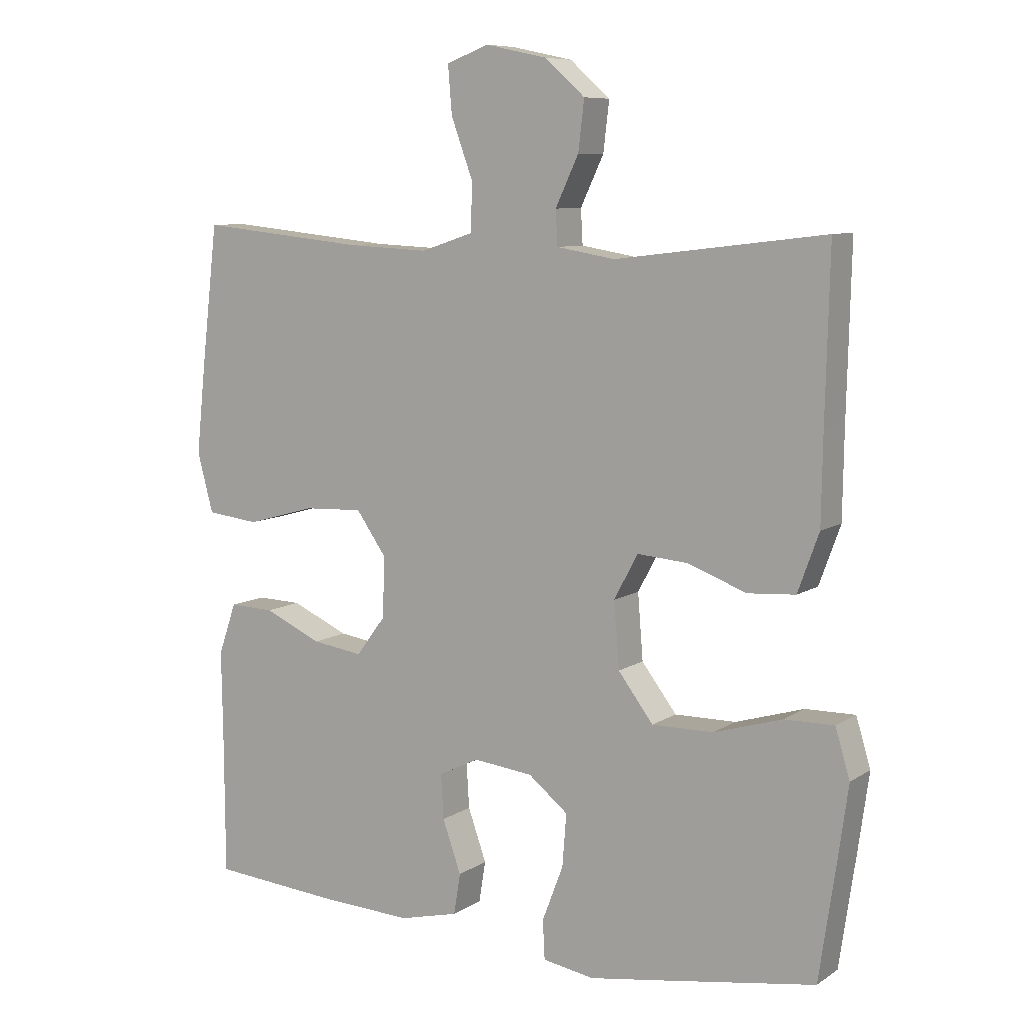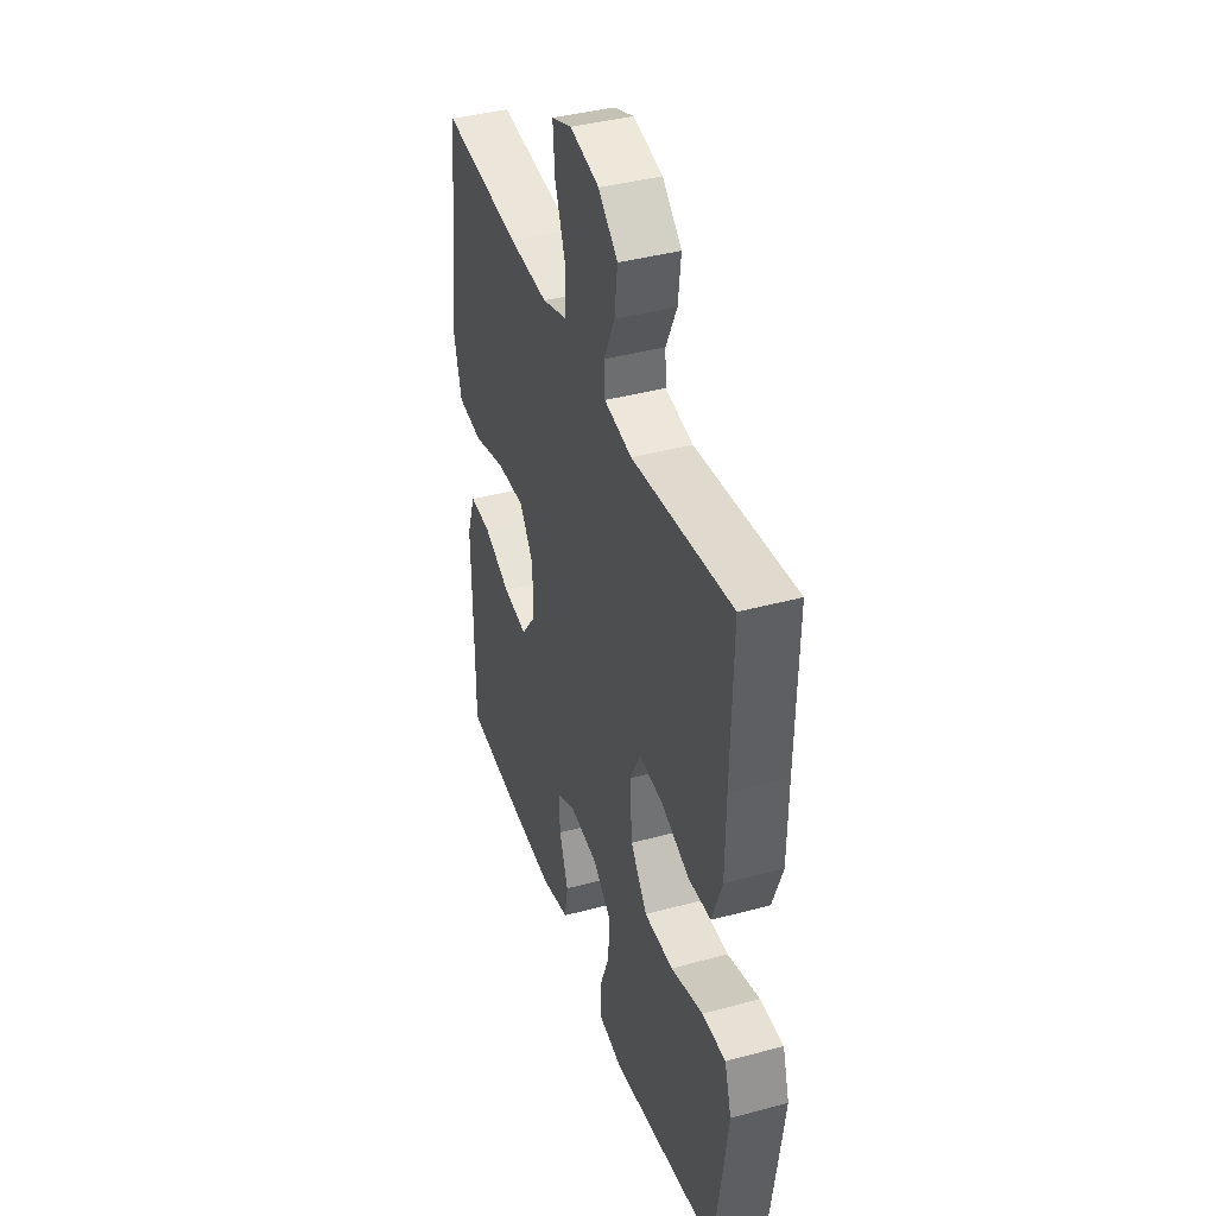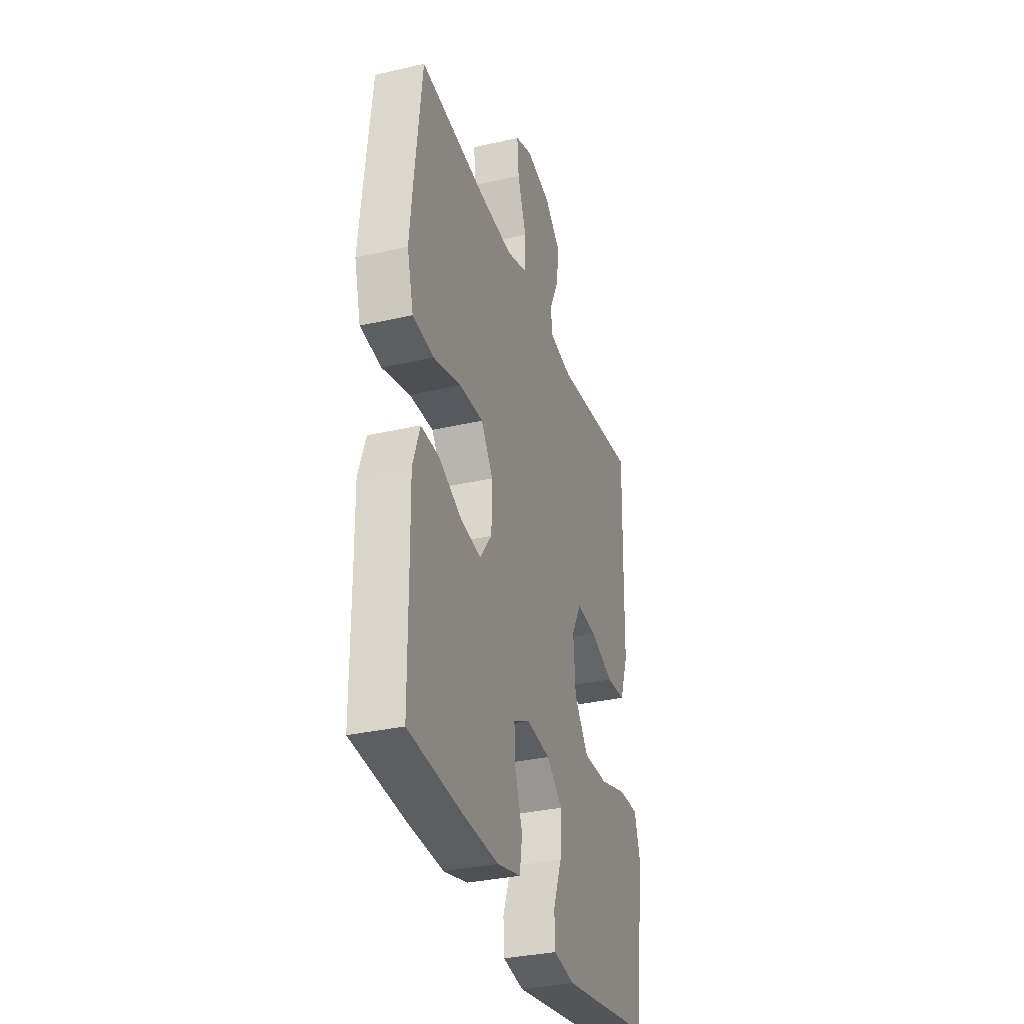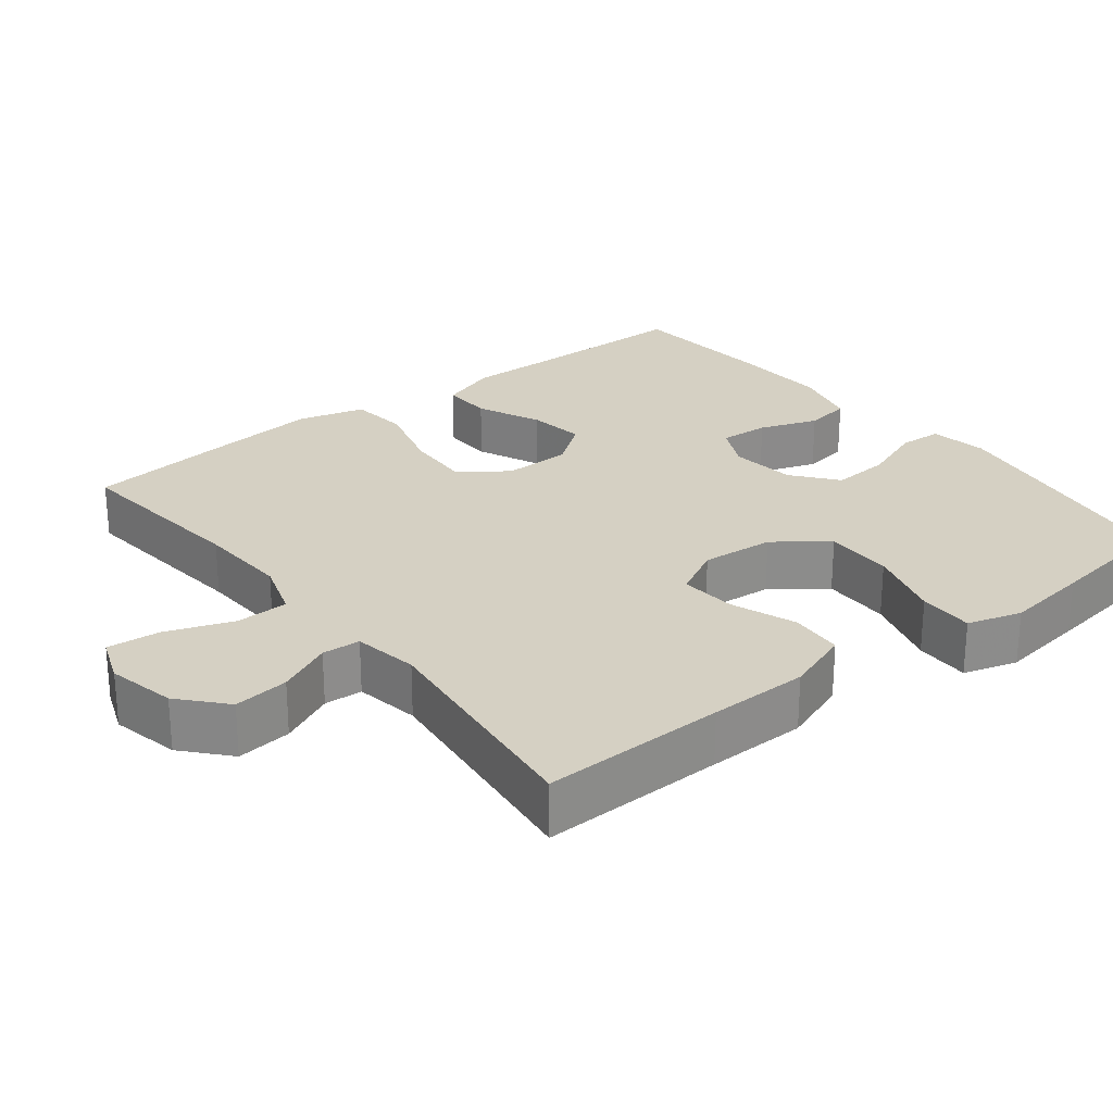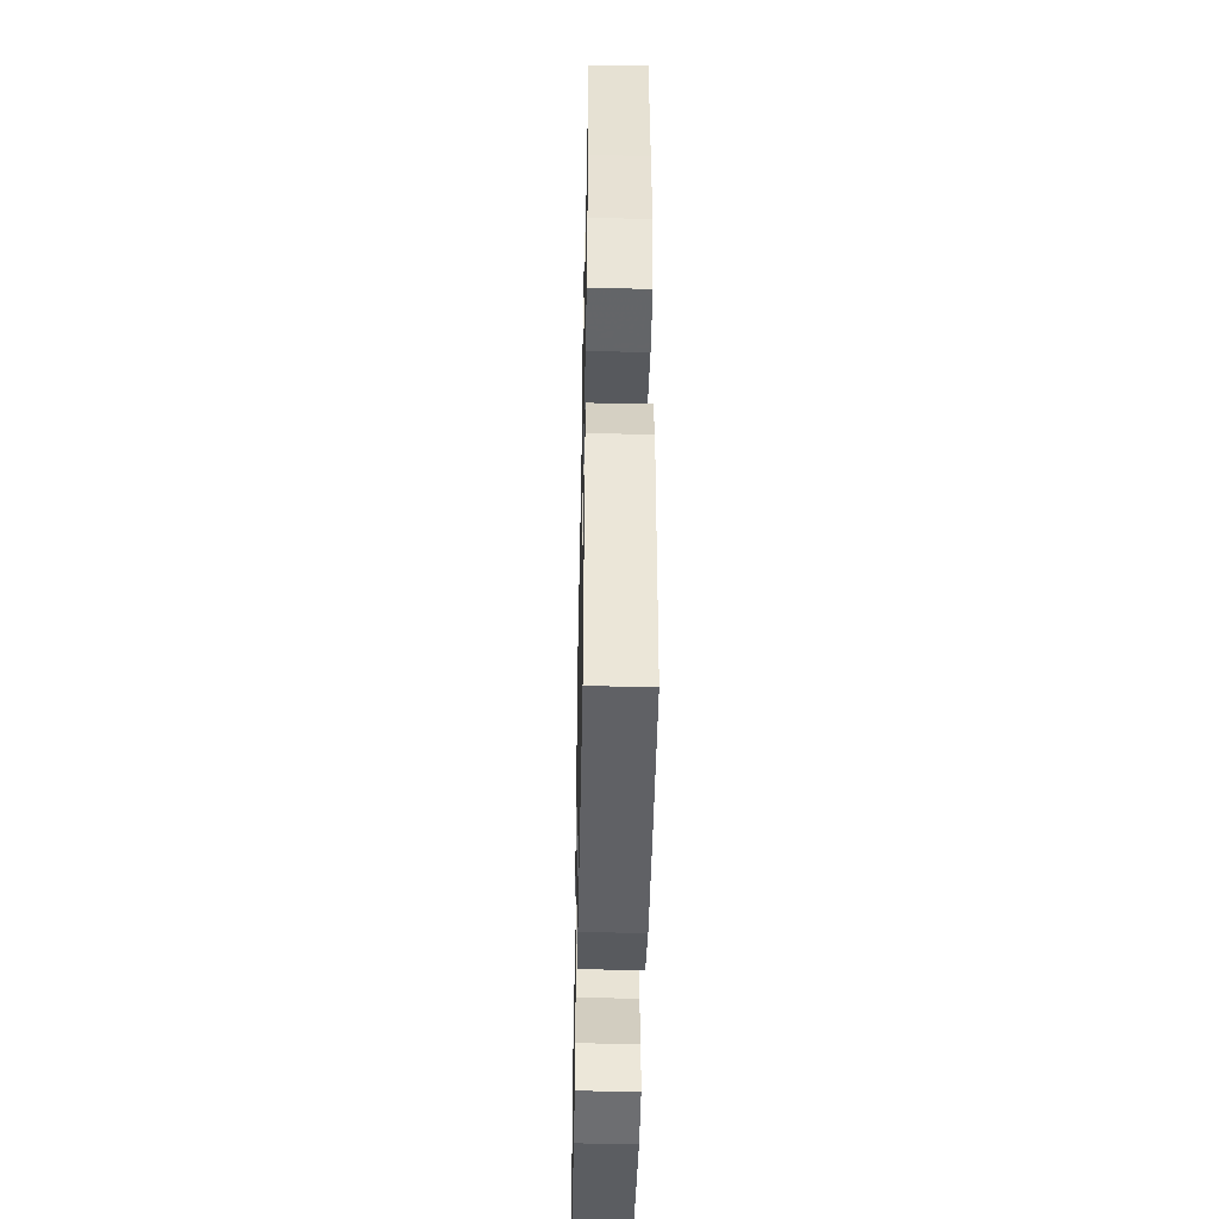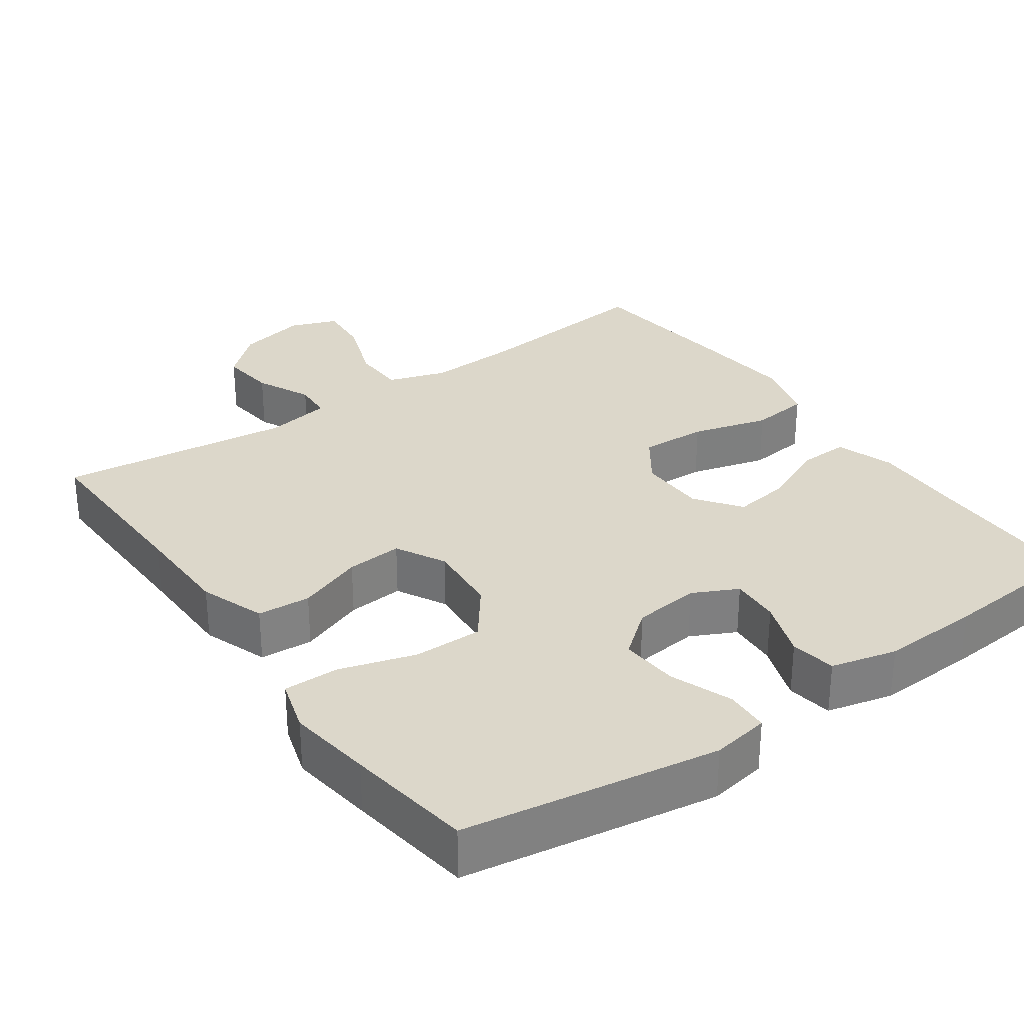
<metadata>
{"format":"obj","ext":"obj","renderer":"f3d","projection":"perspective","resolution":1024,"background":"white","views":[{"elev":8.4,"azim":31.2,"up":"+Z"},{"elev":40.0,"azim":71.5,"up":"+Z"},{"elev":-32.9,"azim":-72.4,"up":"+Z"},{"elev":26.0,"azim":51.9,"up":"+Y"},{"elev":-44.9,"azim":-91.2,"up":"+Z"},{"elev":30.7,"azim":144.8,"up":"+Y"}]}
</metadata>
<code>
v -0.5 0.07 -0.5
v -0.501 0.07 -0.279
v -0.503 0.07 -0.155
v -0.476 0.07 -0.077
v -0.408 0.07 -0.079
v -0.321 0.07 -0.118
v -0.244 0.07 -0.129
v -0.199 0.07 -0.069
v -0.197 0.07 0.023
v -0.242 0.07 0.087
v -0.332 0.07 0.083
v -0.436 0.07 0.054
v -0.515 0.07 0.063
v -0.539 0.07 0.153
v -0.525 0.07 0.287
v -0.5 0.07 0.5
v -0.248 0.07 0.474
v -0.124 0.07 0.468
v -0.045 0.07 0.494
v -0.043 0.07 0.566
v -0.076 0.07 0.656
v -0.082 0.07 0.728
v -0.018 0.07 0.752
v 0.075 0.07 0.732
v 0.136 0.07 0.678
v 0.127 0.07 0.603
v 0.092 0.07 0.529
v 0.095 0.07 0.477
v 0.183 0.07 0.462
v 0.5 0.07 0.5
v 0.494 0.07 0.251
v 0.492 0.07 0.116
v 0.46 0.07 0.028
v 0.388 0.07 0.023
v 0.299 0.07 0.056
v 0.223 0.07 0.062
v 0.187 0.07 -0.005
v 0.195 0.07 -0.104
v 0.248 0.07 -0.174
v 0.341 0.07 -0.173
v 0.444 0.07 -0.142
v 0.519 0.07 -0.141
v 0.541 0.07 -0.214
v 0.525 0.07 -0.329
v 0.5 0.07 -0.5
v 0.276 0.07 -0.536
v 0.155 0.07 -0.555
v 0.077 0.07 -0.542
v 0.074 0.07 -0.483
v 0.106 0.07 -0.399
v 0.112 0.07 -0.32
v 0.052 0.07 -0.272
v -0.038 0.07 -0.262
v -0.099 0.07 -0.292
v -0.095 0.07 -0.359
v -0.067 0.07 -0.438
v -0.077 0.07 -0.5
v -0.166 0.07 -0.522
v -0.3 0.07 -0.516
v -0.5 0 -0.5
v -0.501 0 -0.279
v -0.503 0 -0.155
v -0.476 0 -0.077
v -0.408 0 -0.079
v -0.321 0 -0.118
v -0.244 0 -0.129
v -0.199 0 -0.069
v -0.197 0 0.023
v -0.242 0 0.087
v -0.332 0 0.083
v -0.436 0 0.054
v -0.515 0 0.063
v -0.539 0 0.153
v -0.525 0 0.287
v -0.5 0 0.5
v -0.248 0 0.474
v -0.124 0 0.468
v -0.045 0 0.494
v -0.043 0 0.566
v -0.076 0 0.656
v -0.082 0 0.728
v -0.018 0 0.752
v 0.075 0 0.732
v 0.136 0 0.678
v 0.127 0 0.603
v 0.092 0 0.529
v 0.095 0 0.477
v 0.183 0 0.462
v 0.5 0 0.5
v 0.494 0 0.251
v 0.492 0 0.116
v 0.46 0 0.028
v 0.388 0 0.023
v 0.299 0 0.056
v 0.223 0 0.062
v 0.187 0 -0.005
v 0.195 0 -0.104
v 0.248 0 -0.174
v 0.341 0 -0.173
v 0.444 0 -0.142
v 0.519 0 -0.141
v 0.541 0 -0.214
v 0.525 0 -0.329
v 0.5 0 -0.5
v 0.276 0 -0.536
v 0.155 0 -0.555
v 0.077 0 -0.542
v 0.074 0 -0.483
v 0.106 0 -0.399
v 0.112 0 -0.32
v 0.052 0 -0.272
v -0.038 0 -0.262
v -0.099 0 -0.292
v -0.095 0 -0.359
v -0.067 0 -0.438
v -0.077 0 -0.5
v -0.166 0 -0.522
v -0.3 0 -0.516
f 59 1 2
f 58 59 2
f 57 58 2
f 56 57 2
f 55 56 2
f 4 5 6
f 3 4 6
f 2 3 6
f 55 2 6
f 54 55 6
f 53 54 6 7
f 52 53 7 8
f 51 52 8 9
f 48 49 50
f 47 48 50
f 46 47 50
f 45 46 50
f 44 45 50
f 43 44 50
f 42 43 50
f 41 42 50
f 40 41 50
f 39 40 50 51
f 51 9 10
f 39 51 10
f 38 39 10
f 33 34 35
f 32 33 35
f 31 32 35
f 31 35 36
f 30 31 36
f 29 30 36
f 28 29 36 37
f 25 26 27
f 24 25 27
f 23 24 27
f 22 23 27
f 21 22 27
f 20 21 27
f 19 20 27 28
f 37 38 10
f 28 37 10
f 19 28 10
f 18 19 10
f 15 16 17
f 14 15 17
f 13 14 17
f 12 13 17
f 11 12 17
f 10 11 17 18
f 61 60 118
f 61 118 117
f 61 117 116
f 61 116 115
f 61 115 114
f 65 64 63
f 65 63 62
f 65 62 61
f 65 61 114
f 65 114 113
f 66 65 113 112
f 67 66 112 111
f 68 67 111 110
f 109 108 107
f 109 107 106
f 109 106 105
f 109 105 104
f 109 104 103
f 109 103 102
f 109 102 101
f 109 101 100
f 109 100 99
f 110 109 99 98
f 69 68 110
f 69 110 98
f 69 98 97
f 94 93 92
f 94 92 91
f 94 91 90
f 95 94 90
f 95 90 89
f 95 89 88
f 96 95 88 87
f 86 85 84
f 86 84 83
f 86 83 82
f 86 82 81
f 86 81 80
f 86 80 79
f 87 86 79 78
f 69 97 96
f 69 96 87
f 69 87 78
f 69 78 77
f 76 75 74
f 76 74 73
f 76 73 72
f 76 72 71
f 76 71 70
f 77 76 70 69
f 1 60 61 2
f 2 61 62 3
f 3 62 63 4
f 4 63 64 5
f 5 64 65 6
f 6 65 66 7
f 7 66 67 8
f 8 67 68 9
f 9 68 69 10
f 10 69 70 11
f 11 70 71 12
f 12 71 72 13
f 13 72 73 14
f 14 73 74 15
f 15 74 75 16
f 16 75 76 17
f 17 76 77 18
f 18 77 78 19
f 19 78 79 20
f 20 79 80 21
f 21 80 81 22
f 22 81 82 23
f 23 82 83 24
f 24 83 84 25
f 25 84 85 26
f 26 85 86 27
f 27 86 87 28
f 28 87 88 29
f 29 88 89 30
f 30 89 90 31
f 31 90 91 32
f 32 91 92 33
f 33 92 93 34
f 34 93 94 35
f 35 94 95 36
f 36 95 96 37
f 37 96 97 38
f 38 97 98 39
f 39 98 99 40
f 40 99 100 41
f 41 100 101 42
f 42 101 102 43
f 43 102 103 44
f 44 103 104 45
f 45 104 105 46
f 46 105 106 47
f 47 106 107 48
f 48 107 108 49
f 49 108 109 50
f 50 109 110 51
f 51 110 111 52
f 52 111 112 53
f 53 112 113 54
f 54 113 114 55
f 55 114 115 56
f 56 115 116 57
f 57 116 117 58
f 58 117 118 59
f 59 118 60 1

</code>
